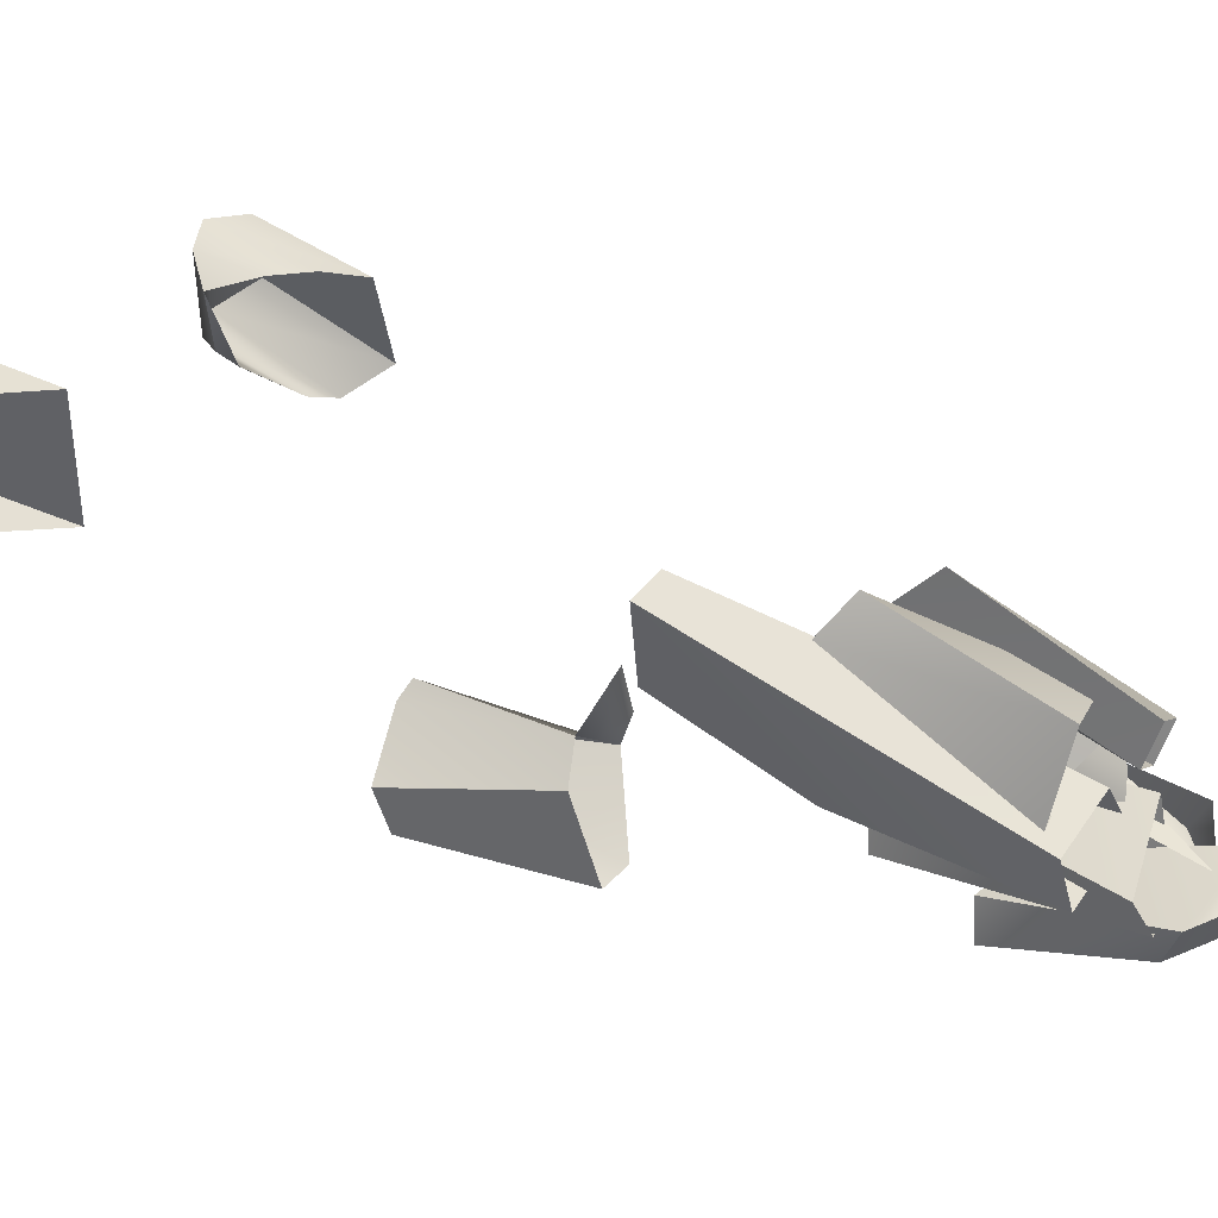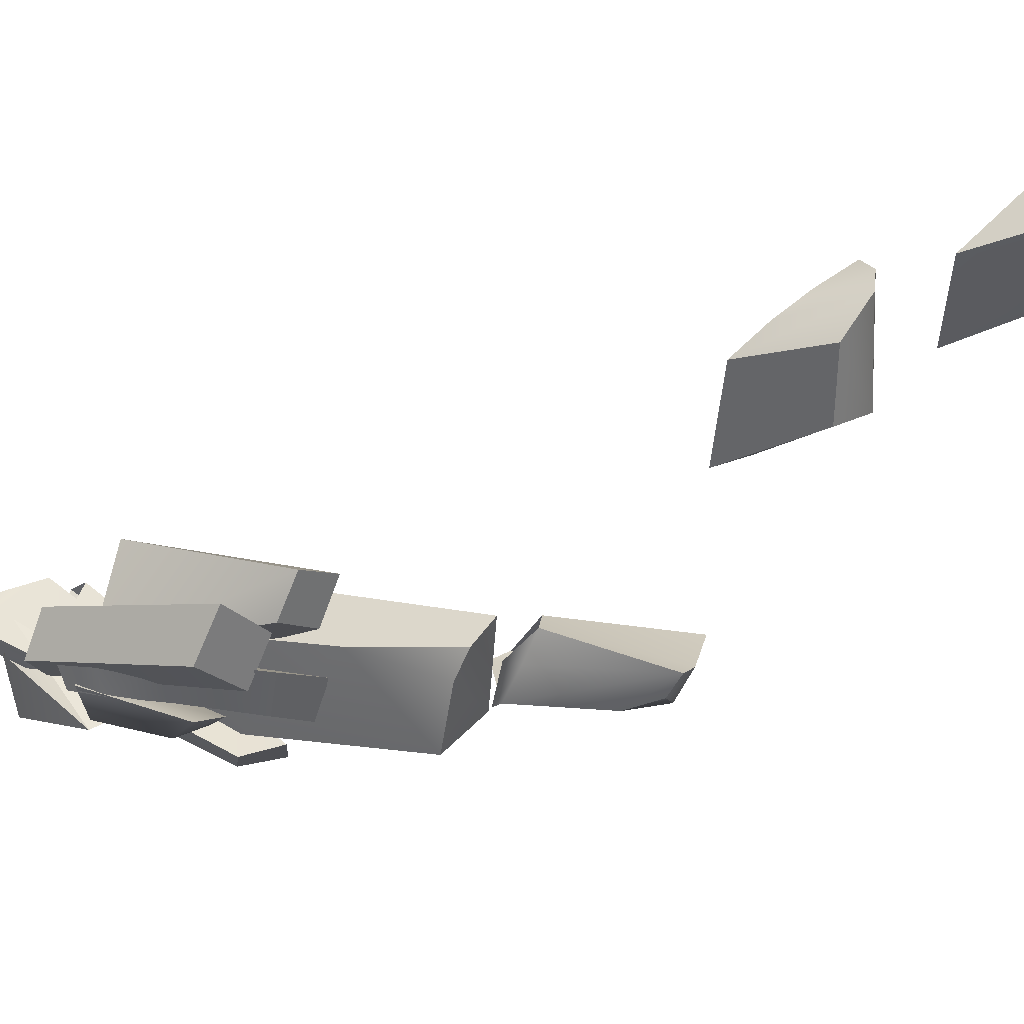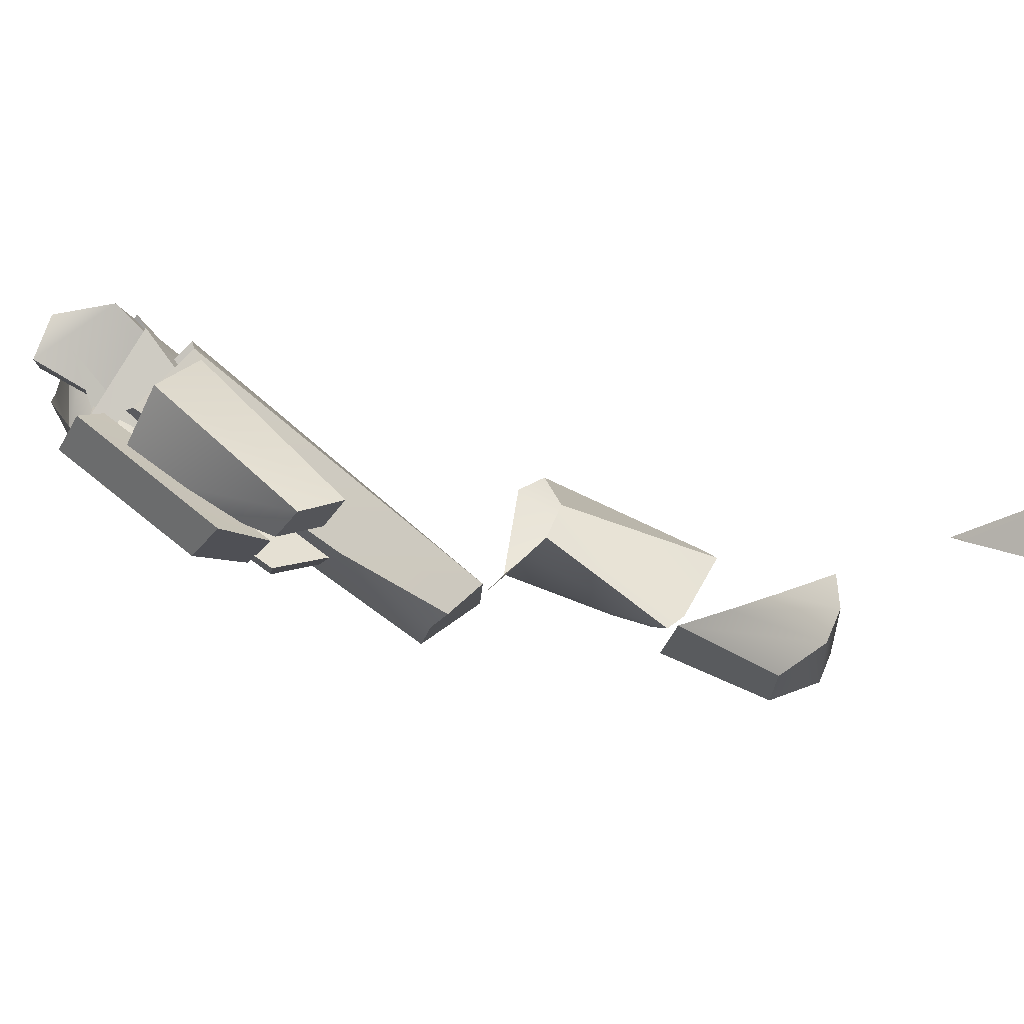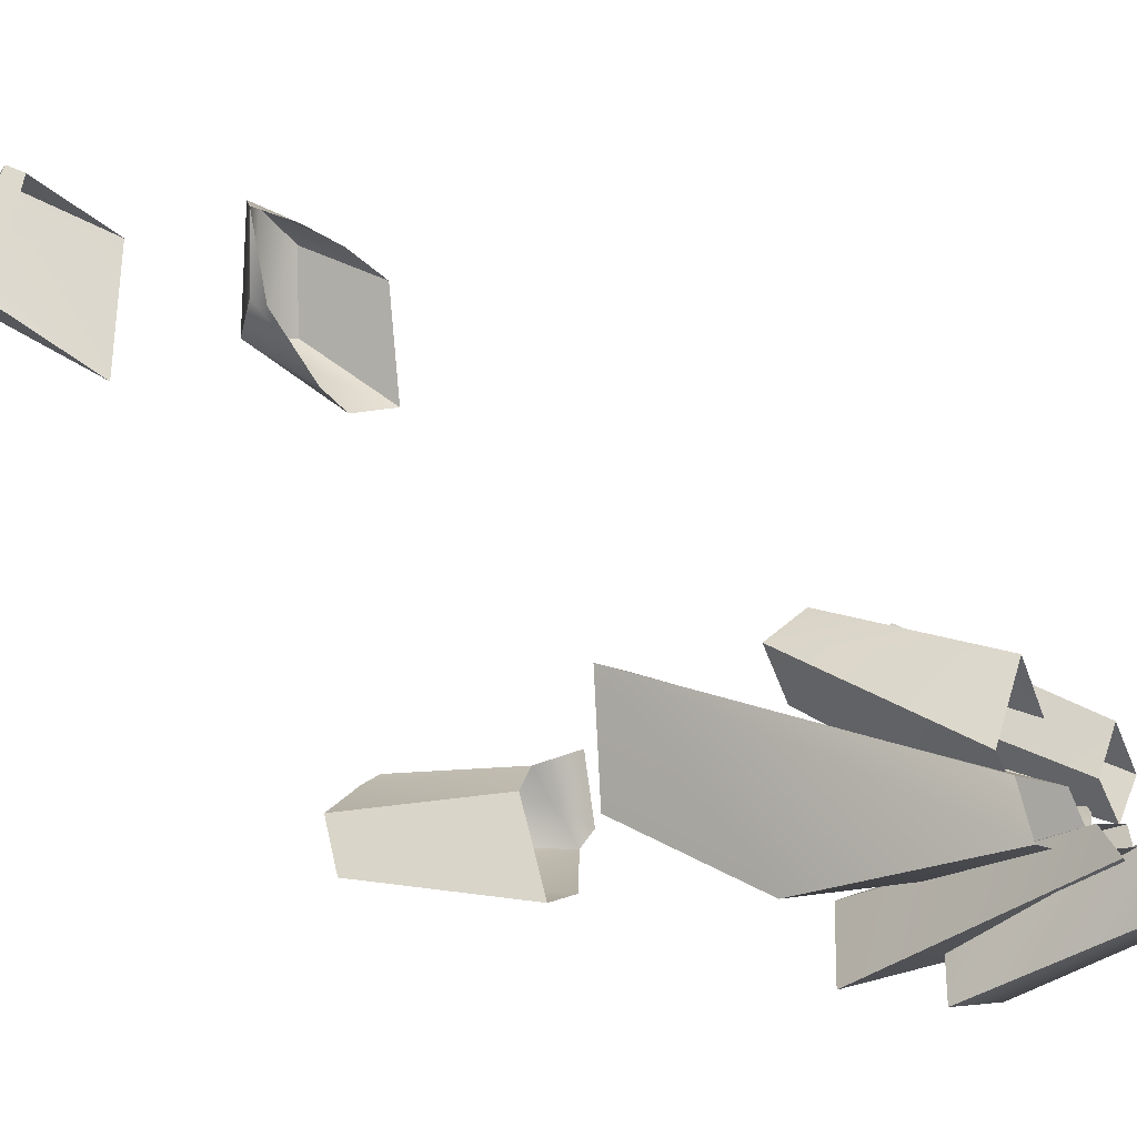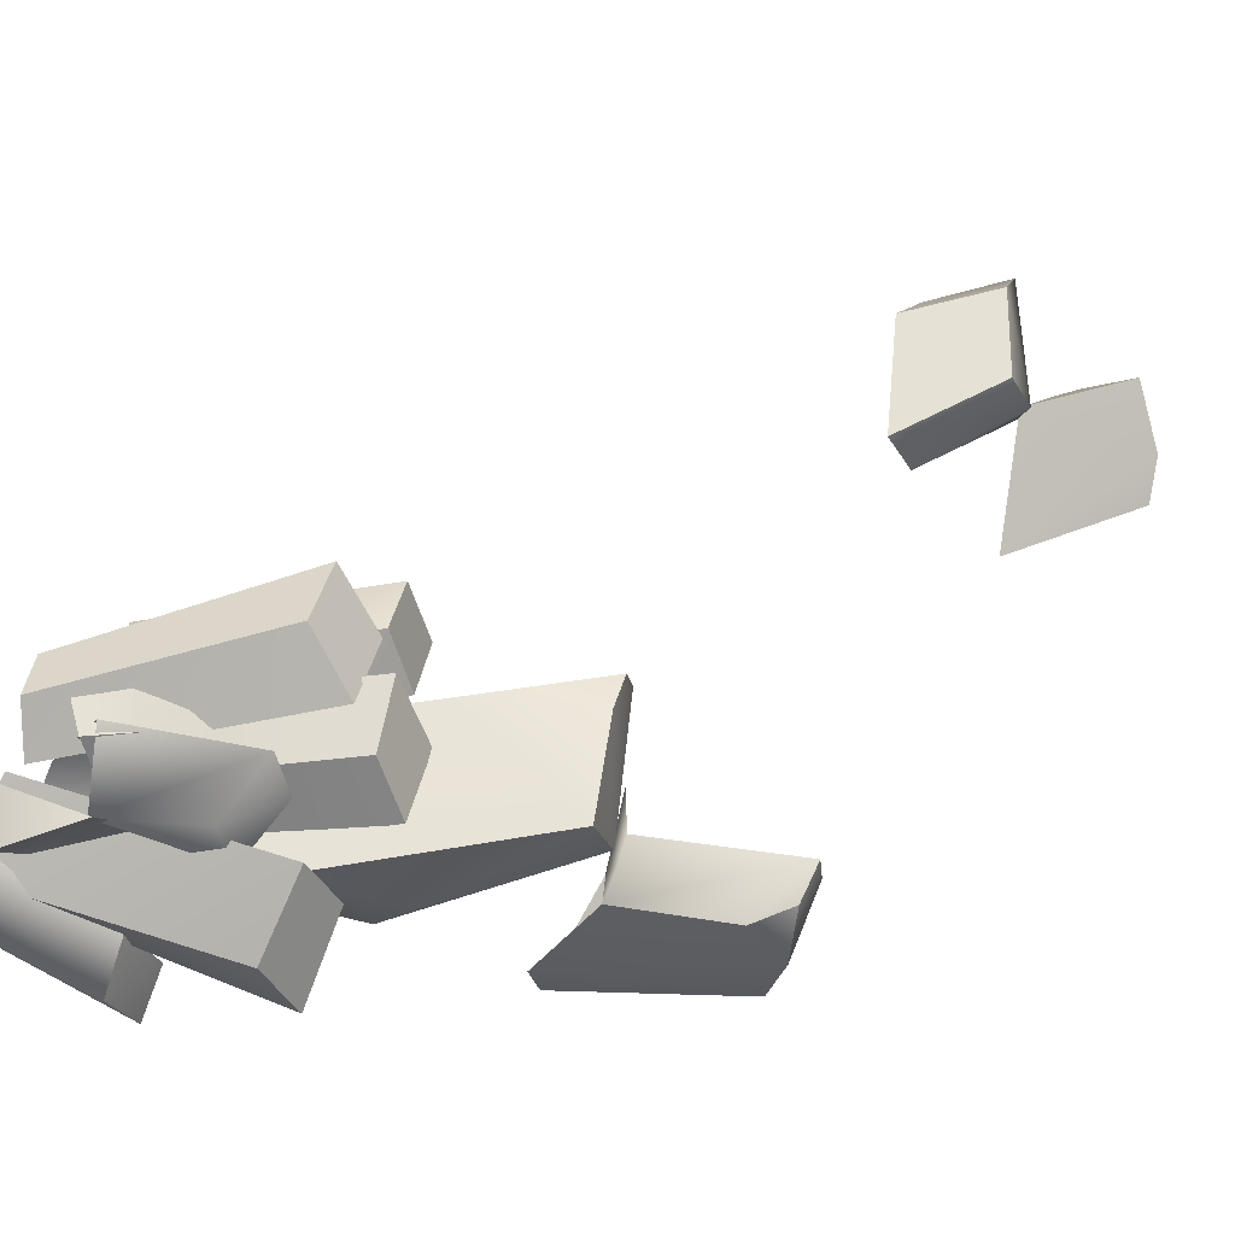
<metadata>
{"format":"obj","ext":"obj","renderer":"f3d","projection":"perspective","resolution":1024,"background":"white","views":[{"elev":62.1,"azim":94.3,"up":"+Y"},{"elev":35.6,"azim":-88.7,"up":"+Y"},{"elev":72.5,"azim":-72.7,"up":"+Y"},{"elev":1.4,"azim":99.5,"up":"+Y"},{"elev":-25.4,"azim":-116.5,"up":"+Y"}]}
</metadata>
<code>
g SeparateMesh_Monster_GiantEnergy_Model_Monster_GiantEnergy_Break_R_1
v -2.063 -0.6256 1.348
v -1.978 -0.6045 1.404
v -1.944 -0.9055 1.383
v -2.075 -0.9255 1.279
v -1.944 -0.9055 1.383
v -1.86 -1.044 1.041
v -2.075 -0.9255 1.279
v -1.891 -1.03 0.8051
v -1.891 -1.03 0.8051
v -1.775 -1.047 1.009
v -1.944 -0.9055 1.383
v -1.775 -1.047 1.009
v -1.891 -1.03 0.8051
v -1.775 -1.047 1.009
v -1.73 -0.9535 0.3997
v -1.522 -0.9031 0.5166
v -1.978 -0.6045 1.404
v -1.578 -0.7825 0.5552
v -2.084 -0.7068 1.312
v -1.981 -0.6951 1.06
v -2.063 -0.6256 1.348
v -2.084 -0.7068 1.312
v -1.944 -0.9055 1.383
v -2.075 -0.9255 1.279
v -2.063 -0.6256 1.348
v -1.944 -0.9055 1.383
v -2.084 -0.7068 1.312
v -1.578 -0.7825 0.5552
v -1.981 -0.6951 1.06
v -1.752 -0.8181 0.458
v -1.73 -0.9535 0.3997
v -1.775 -1.047 1.009
v -1.522 -0.9031 0.5166
v -2.031 -0.878 0.7223
v -1.952 -0.9938 0.6575
v -1.892 -0.9923 0.4595
v -2.031 -0.878 0.7223
v -1.949 -0.8433 0.4457
v -1.952 -0.9938 0.6575
v -1.871 -1.026 0.7232
v -1.892 -0.9923 0.4595
v -1.871 -1.026 0.7232
v -1.745 -0.9159 0.4153
v -1.871 -1.026 0.7232
v -1.957 -0.9222 0.7851
v -1.745 -0.9159 0.4153
v -1.957 -0.9222 0.7851
v -2.031 -0.878 0.7223
v -1.949 -0.8433 0.4457
v -1.957 -0.9222 0.7851
v -1.949 -0.8433 0.4457
v -1.821 -0.8729 0.4144
v -1.745 -0.9159 0.4153
v -1.957 -0.9222 0.7851
v -1.821 -0.8729 0.4144
v -1.965 -1.035 0.8065
v -1.833 -1.18 0.7826
v -1.659 -1.035 0.3065
v -1.833 -1.18 0.7826
v -1.753 -1.216 0.8951
v -1.659 -1.035 0.3065
v -1.753 -1.216 0.8951
v -1.886 -1.063 0.9103
v -1.536 -0.8636 0.4068
v -1.783 -0.8905 0.3478
v -1.536 -0.8636 0.4068
v -1.965 -1.035 0.8065
v -1.753 -1.216 0.8951
v -1.536 -0.8636 0.4068
v -1.49 -0.9205 0.359
v -1.965 -1.035 0.8065
v -1.536 -0.8636 0.4068
v -1.886 -1.063 0.9103
v -1.659 -1.035 0.3065
v -1.753 -1.216 0.8951
v -1.49 -0.9205 0.359
v -1.965 -1.035 0.8065
v -1.659 -1.035 0.3065
v -1.783 -0.8905 0.3478
v -2.096 -0.6654 0.7449
v -2.046 -0.7738 0.8525
v -1.845 -0.8995 0.361
v -2.046 -0.7738 0.8525
v -2.017 -0.6306 0.911
v -1.789 -0.806 0.4003
v -2.017 -0.6306 0.911
v -2.053 -0.5236 0.8082
v -1.845 -0.6999 0.3688
v -2.096 -0.6654 0.7449
v -1.845 -0.8995 0.361
v -1.907 -0.8072 0.328
v -2.017 -0.6306 0.911
v -1.845 -0.6999 0.3688
v -1.789 -0.806 0.4003
v -2.046 -0.7738 0.8525
v -1.789 -0.806 0.4003
v -1.845 -0.8995 0.361
v -1.95 -0.8909 0.6693
v -1.769 -0.997 0.5759
v -1.968 -0.8595 0.5164
v -1.968 -0.8595 0.5164
v -1.932 -0.8717 0.4231
v -1.95 -0.8909 0.6693
v -1.949 -0.9429 0.9988
v -2.036 -0.8534 0.8983
v -2.012 -0.6059 0.9222
v -1.934 -0.6822 1.006
v -1.824 -0.9158 0.5211
v -1.972 -0.4896 0.9715
v -2.012 -0.6059 0.9222
v -1.933 -0.7603 0.4848
v -1.934 -0.6822 1.006
v -1.895 -0.5573 1.054
v -1.614 -0.7394 0.5907
v -1.895 -0.5573 1.054
v -1.972 -0.4896 0.9715
v -1.76 -0.5683 0.5469
v -1.934 -0.6822 1.006
v -1.614 -0.7394 0.5907
v -1.824 -0.9158 0.5211
v -2.012 -0.6059 0.9222
v -1.824 -0.9158 0.5211
v -1.933 -0.7603 0.4848
v -1.972 -0.4896 0.9715
v -1.933 -0.7603 0.4848
v -1.76 -0.5683 0.5469
v -1.895 -0.5573 1.054
v -1.76 -0.5683 0.5469
v -1.614 -0.7394 0.5907
v -1.919 -1 0.4592
v -1.848 -0.9725 0.5945
v -1.572 -1.019 0.3651
v -1.919 -1 0.4592
v -1.629 -0.9996 0.2528
v -1.794 -1.07 0.2687
v -1.919 -1 0.4592
v -1.6 -1.009 0.2089
v -1.775 -0.8939 0.2453
v -1.919 -1 0.4592
v -1.794 -1.07 0.2687
v -1.794 -1.07 0.2687
v -1.736 -0.9334 0.2376
v -1.794 -1.07 0.2687
v -1.6 -1.009 0.2089
v -1.629 -0.9056 0.2446
v -1.848 -0.9725 0.5945
v -1.919 -1 0.4592
v -1.792 -0.9998 1.809
v -1.862 -0.9674 1.686
v -1.876 -0.9159 1.788
v -1.893 -0.8279 1.824
v -1.843 -0.9662 1.41
v -1.809 -0.878 1.456
v -1.893 -0.8279 1.824
v -1.775 -0.7955 1.494
v -1.925 -0.7742 1.415
v -1.775 -0.7955 1.494
v -1.901 -0.9305 1.389
v -1.843 -0.9662 1.41
v -2.151 -0.08278 1.842
v -2.158 0.1822 1.867
v -2.219 0.2641 2.078
v -2.012 0.3292 2.127
v -1.998 0.1197 2.086
v -2.012 0.1426 2.127
v -2.046 -0.043 1.988
v -2.012 0.1426 2.127
v -1.999 0.12 2.085
v -2.09 0.06114 2.168
v -2.012 0.1426 2.127
v -2.09 0.06114 2.168
v -2.08 -0.09741 1.934
v -2.152 0.05747 2.163
v -2.152 0.05747 2.163
v -2.151 -0.08278 1.842
v -2.219 0.06715 2.078
v -2.151 -0.08278 1.842
v -2.219 0.2641 2.078
v -2.219 0.06715 2.078
v -2.072 0.2969 2.035
v -2.012 0.3292 2.127
v -2.082 0.3483 2.152
v -2.118 0.2509 1.952
v -2.082 0.3483 2.152
v -2.151 0.3385 2.145
v -2.158 0.1822 1.867
v -2.151 0.3385 2.145
v -2.219 0.2641 2.078
v -1.674 -1.218 0.5755
v -1.737 -1.113 0.584
v -1.64 -1.125 0.6849
v -1.737 -1.113 0.584
v -1.674 -1.218 0.5755
v -1.686 -0.9438 0.1755
v -1.569 -1.213 0.6752
v -1.64 -1.125 0.6849
v -1.491 -0.8851 0.3089
v -1.64 -1.125 0.6849
v -1.737 -1.113 0.584
v -1.491 -0.8851 0.3089
v -1.686 -0.8871 0.168
v -1.491 -0.8851 0.3089
v -1.686 -0.9438 0.1755
v -1.674 -1.218 0.5755
v -1.554 -1.017 0.1866
v -1.569 -1.213 0.6752
v -1.491 -0.8851 0.3089
v -1.49 -1.045 0.3276
v -1.686 -0.8871 0.168
v -1.737 -1.113 0.584
v -1.686 -0.9438 0.1755
v -1.686 -0.8871 0.168
v -1.563 -0.8871 0.1714
v -1.491 -0.8851 0.3089
v -1.674 -1.218 0.5755
v -1.64 -1.125 0.6849
v -1.569 -1.213 0.6752
v -1.778 0.1458 2.7
v -1.751 -0.04061 2.342
v -1.821 0.244 2.701
v -1.778 0.1458 2.7
v -1.821 0.244 2.701
v -1.649 0.1569 2.635
v -1.763 0.3948 2.562
v -1.821 0.244 2.701
v -1.883 0.3759 2.623
v -1.649 0.1569 2.635
v -1.821 0.244 2.701
v -1.763 0.3948 2.562
v -2.075 -0.9255 1.279
v -1.891 -1.03 0.8051
v -1.981 -0.6951 1.06
v -2.084 -0.7068 1.312
v -1.978 -0.6045 1.404
v -1.522 -0.9031 0.5166
v -1.775 -1.047 1.009
v -1.944 -0.9055 1.383
v -1.981 -0.6951 1.06
v -1.578 -0.7825 0.5552
v -1.978 -0.6045 1.404
v -2.063 -0.6256 1.348
v -1.891 -1.03 0.8051
v -1.73 -0.9535 0.3997
v -1.752 -0.8181 0.458
v -1.981 -0.6951 1.06
v -1.957 -0.9222 0.7851
v -1.871 -1.026 0.7232
v -1.952 -0.9938 0.6575
v -2.031 -0.878 0.7223
v -1.886 -1.063 0.9103
v -1.753 -1.216 0.8951
v -1.833 -1.18 0.7826
v -1.965 -1.035 0.8065
v -2.017 -0.6306 0.911
v -2.046 -0.7738 0.8525
v -2.096 -0.6654 0.7449
v -2.053 -0.5236 0.8082
v -1.845 -0.6999 0.3688
v -2.053 -0.5236 0.8082
v -2.096 -0.6654 0.7449
v -1.907 -0.8072 0.328
v -2.036 -0.8534 0.8983
v -2.058 -0.7089 0.9209
v -1.973 -0.7904 1.025
v -1.949 -0.9429 0.9988
v -2.036 -0.8534 0.8983
v -1.964 -0.7546 0.668
v -2.058 -0.7089 0.9209
v -1.95 -0.8909 0.6693
v -1.968 -0.8595 0.5164
v -1.964 -0.7546 0.668
v -1.957 -0.7563 0.4931
v -1.964 -0.7546 0.668
v -1.973 -0.7904 1.025
v -2.058 -0.7089 0.9209
v -1.779 -0.8776 0.5478
v -1.964 -0.7546 0.668
v -1.957 -0.7563 0.4931
v -1.922 -0.7719 0.398
v -1.932 -0.8717 0.4231
v -1.922 -0.7719 0.398
v -1.957 -0.7563 0.4931
v -1.968 -0.8595 0.5164
v -1.895 -0.5573 1.054
v -1.934 -0.6822 1.006
v -2.012 -0.6059 0.9222
v -1.972 -0.4896 0.9715
v -1.848 -0.8455 1.853
v -1.792 -0.9998 1.809
v -1.876 -0.9159 1.788
v -1.893 -0.8279 1.824
v -1.862 -0.9674 1.686
v -1.843 -0.9662 1.41
v -1.893 -0.8279 1.824
v -1.876 -0.9159 1.788
v -1.792 -0.9998 1.809
v -1.843 -0.9662 1.41
v -1.862 -0.9674 1.686
v -1.611 -1.023 1.375
v -1.559 -1.035 1.426
v -1.792 -0.9998 1.809
v -1.632 -1.005 1.849
v -1.677 -0.8857 1.887
v -1.632 -1.005 1.849
v -1.792 -0.9998 1.809
v -1.848 -0.8455 1.853
v -1.775 -0.7955 1.494
v -1.848 -0.8455 1.853
v -1.893 -0.8279 1.824
v -1.675 -0.8359 1.501
v -1.675 -0.8359 1.501
v -1.677 -0.8857 1.887
v -1.848 -0.8455 1.853
v -1.675 -0.8359 1.501
v -1.559 -1.035 1.426
v -1.632 -1.005 1.849
v -1.677 -0.8857 1.887
v -2.082 0.3483 2.152
v -2.012 0.3292 2.127
v -2.012 0.1426 2.127
v -2.09 0.06114 2.168
v -2.09 0.06114 2.168
v -2.152 0.05747 2.163
v -2.151 0.3385 2.145
v -2.082 0.3483 2.152
v -2.152 0.05747 2.163
v -2.219 0.06715 2.078
v -2.219 0.2641 2.078
v -2.151 0.3385 2.145
v -1.49 -1.045 0.3276
v -1.554 -1.017 0.1866
v -1.674 -1.218 0.5755
v -1.569 -1.213 0.6752
v -1.554 -1.017 0.1866
v -1.49 -1.045 0.3276
v -1.491 -0.8851 0.3089
v -1.563 -0.8871 0.1714
v -1.686 -0.9438 0.1755
v -1.554 -1.017 0.1866
v -1.563 -0.8871 0.1714
v -1.686 -0.8871 0.168
v -1.649 0.1569 2.635
v -1.632 0.1139 2.551
v -1.751 -0.04061 2.342
v -1.778 0.1458 2.7
v -1.821 0.244 2.701
v -1.751 -0.04061 2.342
v -1.852 0.2519 2.344
v -1.883 0.3759 2.623
v -1.763 0.3948 2.562
v -1.883 0.3759 2.623
v -1.852 0.2519 2.344
v -1.747 0.3754 2.513
v -1.649 0.1569 2.635
v -1.763 0.3948 2.562
v -1.747 0.3754 2.513
v -1.632 0.1139 2.551
g SeparateMesh_Monster_GiantEnergy_Model_Monster_GiantEnergy_Break_R_1_0
f 3 2 1
f 6 5 4
f 8 6 7
f 10 6 9
f 12 11 6
f 15 14 13
f 18 17 16
f 21 20 19
f 24 23 22
f 27 26 25
f 30 29 28
f 33 32 31
f 36 35 34
f 38 36 37
f 41 40 39
f 43 42 41
f 46 45 44
f 49 48 47
f 52 51 50
f 55 54 53
f 58 57 56
f 61 60 59
f 64 63 62
f 67 66 65
f 70 69 68
f 73 72 71
f 76 75 74
f 79 78 77
f 82 81 80
f 85 84 83
f 88 87 86
f 91 90 89
f 94 93 92
f 97 96 95
f 100 99 98
f 102 99 101
f 99 104 103
f 104 105 103
f 108 107 106
f 111 110 109
f 114 113 112
f 117 116 115
f 120 119 118
f 123 122 121
f 126 125 124
f 129 128 127
f 132 131 130
f 134 132 133
f 134 136 135
f 137 134 135
f 140 139 138
f 138 142 141
f 144 143 142
f 147 146 145
f 150 149 148
f 153 152 151
f 155 153 154
f 157 156 153
f 153 156 158
f 159 153 158
f 162 161 160
f 165 164 163
f 164 167 166
f 168 164 166
f 170 169 166
f 172 166 171
f 173 172 171
f 175 172 174
f 176 175 174
f 179 178 177
f 182 181 180
f 184 180 183
f 185 184 183
f 187 183 186
f 188 187 186
f 191 190 189
f 194 193 192
f 197 196 195
f 200 199 198
f 199 202 201
f 205 204 203
f 208 207 206
f 211 210 209
f 214 213 212
f 217 216 215
f 220 219 218
f 223 222 221
f 226 225 224
f 229 228 227
f 232 231 230
f 233 232 230
f 236 235 234
f 237 236 234
f 240 239 238
f 241 240 238
f 244 243 242
f 245 244 242
f 248 247 246
f 249 248 246
f 252 251 250
f 253 252 250
f 256 255 254
f 257 256 254
f 260 259 258
f 261 260 258
f 264 263 262
f 265 264 262
f 268 267 266
f 267 269 266
f 269 271 270
f 271 272 270
f 275 274 273
f 274 276 273
f 278 277 276
f 279 278 276
f 282 281 280
f 283 282 280
f 286 285 284
f 287 286 284
f 290 289 288
f 291 290 288
f 294 293 292
f 295 294 292
f 298 297 296
f 297 299 296
f 301 299 300
f 302 301 300
f 305 304 303
f 306 305 303
f 309 308 307
f 308 310 307
f 312 311 310
f 313 312 310
f 316 315 314
f 317 316 314
f 320 319 318
f 321 320 318
f 324 323 322
f 325 324 322
f 328 327 326
f 329 328 326
f 332 331 330
f 333 332 330
f 336 335 334
f 337 336 334
f 340 339 338
f 341 340 338
f 344 343 342
f 345 344 342
f 348 347 346
f 349 348 346
f 352 351 350
f 353 352 350
f 356 355 354
f 357 356 354

</code>
